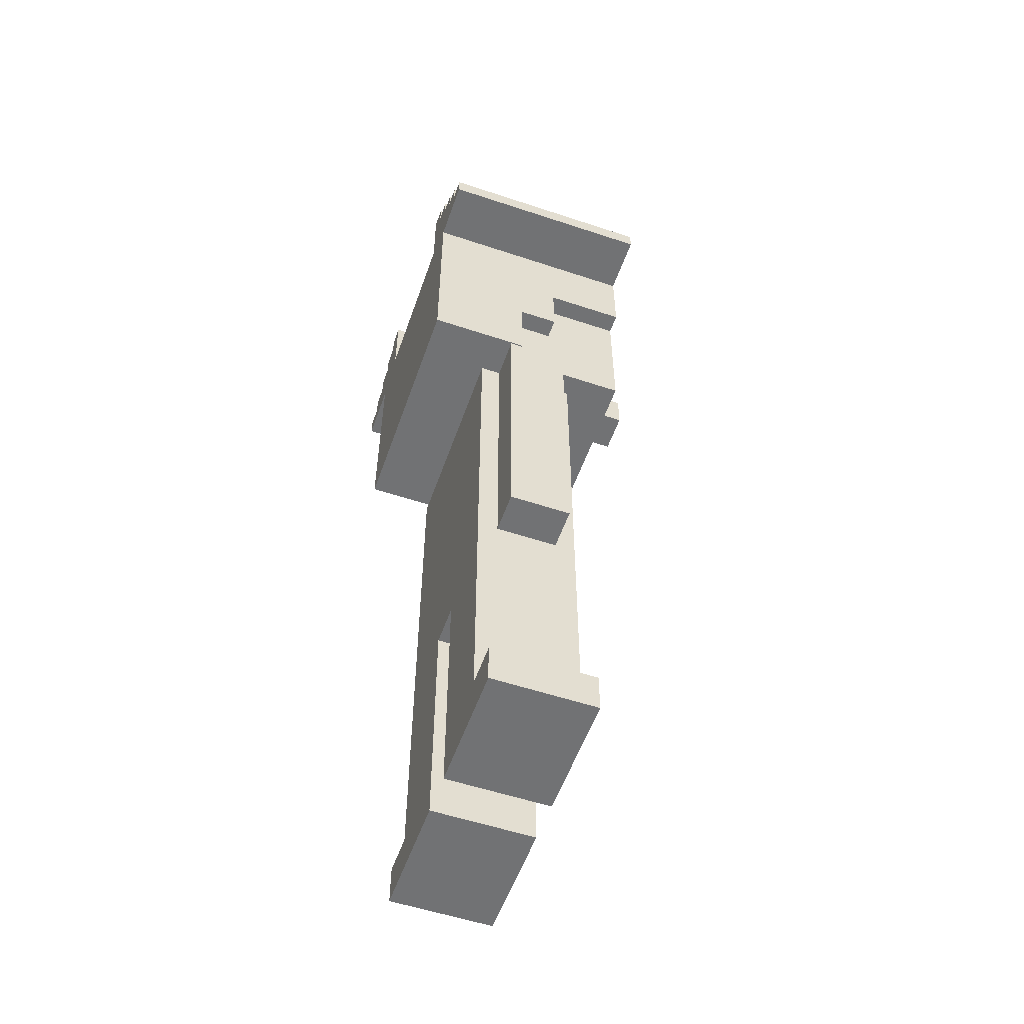
<metadata>
{"format":"obj","ext":"obj","renderer":"f3d","projection":"perspective","resolution":1024,"background":"white","views":[{"elev":-55.5,"azim":-109.3,"up":"+Y"}]}
</metadata>
<code>
o
v -1 4.2 0.6
v -1 4.2 -0.5
v -1 4.3 0.6
v -1 4.3 -0.5
v -0.9 4.3 0.6
v -0.9 4.3 -0.5
v -0.9 4.4 0.6
v -0.9 4.4 -0.5
v -0.8 0 0.3
v -0.8 0 -0.2
v -0.8 0.2 0.3
v -0.8 0.2 -0.2
v -0.8 1.4 0.2
v -0.8 1.4 -0.1
v -0.8 1.6 0.2
v -0.8 1.6 -0.1
v -0.8 2.5 0.2
v -0.8 2.5 -0.1
v -0.8 2.8 0.2
v -0.8 2.8 0.1
v -0.8 2.9 0.2
v -0.8 2.9 0.1
v -0.8 2.9 -0.1
v -0.8 4.4 0.6
v -0.8 4.4 -0.5
v -0.8 4.5 0.6
v -0.8 4.5 -0.5
v -0.7 3.1 -1.788e-07
v -0.7 3.1 -0.5
v -0.7 3.5 0.2
v -0.7 3.5 -1.788e-07
v -0.7 3.8 0.6
v -0.7 3.8 0.2
v -0.7 3.8 -1.788e-07
v -0.7 4.2 0.6
v -0.7 4.2 -0.5
v -0.7 4.5 0.6
v -0.7 4.5 -0.5
v -0.7 4.6 0.6
v -0.7 4.6 -0.5
v -0.6 0.2 0.3
v -0.6 0.2 -0.2
v -0.6 0.9 0.3
v -0.6 0.9 -0.2
v -0.6 1 0.3
v -0.6 1 0.2
v -0.6 1.1 0.3
v -0.6 1.1 0.2
v -0.6 1.4 0.3
v -0.6 1.4 0.2
v -0.6 1.4 -0.1
v -0.6 1.4 -0.2
v -0.6 1.6 0.2
v -0.6 1.6 -0.1
v -0.6 2.5 0.2
v -0.6 2.5 -0.1
v -0.6 2.9 0.3
v -0.6 2.9 0.2
v -0.6 2.9 -0.1
v -0.6 2.9 -0.2
v -0.6 3.1 0.6
v -0.6 3.1 -1.788e-07
v -0.6 3.5 0.2
v -0.6 3.5 -1.788e-07
v -0.6 3.8 0.6
v -0.6 3.8 0.2
v -0.6 4.6 0.6
v -0.6 4.6 -0.5
v -0.6 4.7 0.6
v -0.6 4.7 -0.5
v -0.4 2.9 0.2
v -0.4 2.9 -0.1
v -0.4 3.1 0.2
v -0.4 3.1 -0.1
v -0.2 3.5 0.8
v -0.2 3.5 0.6
v -0.2 3.7 0.8
v -0.2 3.7 0.6
v 0 0 0.3
v 0 0 -0.2
v 0 0.2 0.3
v 0 0.2 -0.2
v 0 0.9 0.3
v 0 0.9 -0.2
v 0 1.2 0.3
v 0 1.2 -0.2
v 0.3 4.3 0.6
v 0.3 4.3 -0.5
v 0.3 4.7 0.6
v 0.3 4.7 -0.5
v -0.5 4.3 0.6
v -0.5 4.3 -0.5
v -0.5 4.7 0.6
v -0.5 4.7 -0.5
v -0.2 0 0.3
v -0.2 0 -0.2
v -0.2 0.2 0.3
v -0.2 0.2 -0.2
v -0.2 0.9 0.3
v -0.2 0.9 0.2
v -0.2 0.9 -0.1
v -0.2 0.9 -0.2
v -0.2 1.2 0.3
v -0.2 1.2 0.2
v -0.2 1.2 -0.1
v -0.2 1.2 -0.2
v 0 3.5 0.8
v 0 3.5 0.6
v 0 3.7 0.8
v 0 3.7 0.6
v 0.2 2.9 0.2
v 0.2 2.9 -0.1
v 0.2 3.1 0.2
v 0.2 3.1 -0.1
v 0.4 0.2 0.3
v 0.4 0.2 -0.2
v 0.4 0.9 0.3
v 0.4 0.9 -0.2
v 0.4 1.2 0.3
v 0.4 1.2 0.2
v 0.4 1.3 0.3
v 0.4 1.3 0.2
v 0.4 1.4 0.3
v 0.4 1.4 0.2
v 0.4 1.4 -0.1
v 0.4 1.4 -0.2
v 0.4 1.6 0.2
v 0.4 1.6 -0.1
v 0.4 2.5 0.2
v 0.4 2.5 -0.1
v 0.4 2.9 0.3
v 0.4 2.9 0.2
v 0.4 2.9 -0.1
v 0.4 2.9 -0.2
v 0.4 3.1 0.6
v 0.4 3.1 -1.788e-07
v 0.4 3.5 0.2
v 0.4 3.5 -1.788e-07
v 0.4 3.8 0.6
v 0.4 3.8 0.2
v 0.4 4.6 0.6
v 0.4 4.6 -0.5
v 0.4 4.7 0.6
v 0.4 4.7 -0.5
v 0.5 3.1 -1.788e-07
v 0.5 3.1 -0.5
v 0.5 3.5 0.2
v 0.5 3.5 -1.788e-07
v 0.5 3.8 0.6
v 0.5 3.8 0.2
v 0.5 3.8 -1.788e-07
v 0.5 4.2 0.6
v 0.5 4.2 -0.5
v 0.5 4.5 0.6
v 0.5 4.5 -0.5
v 0.5 4.6 0.6
v 0.5 4.6 -0.5
v 0.6 0 0.3
v 0.6 0 -0.2
v 0.6 0.2 0.3
v 0.6 0.2 -0.2
v 0.6 1.4 0.2
v 0.6 1.4 -0.1
v 0.6 1.6 0.2
v 0.6 1.6 -0.1
v 0.6 2.5 0.2
v 0.6 2.5 -0.1
v 0.6 2.8 0.2
v 0.6 2.8 0.1
v 0.6 2.9 0.2
v 0.6 2.9 0.1
v 0.6 2.9 -0.1
v 0.6 4.4 0.6
v 0.6 4.4 -0.5
v 0.6 4.5 0.6
v 0.6 4.5 -0.5
v 0.7 4.3 0.6
v 0.7 4.3 -0.5
v 0.7 4.4 0.6
v 0.7 4.4 -0.5
v 0.8 4.2 0.6
v 0.8 4.2 -0.5
v 0.8 4.3 0.6
v 0.8 4.3 -0.5
v -0.2 3.5 0.8
v -0.2 3.7 0.8
v 0 3.5 0.8
v 0 3.7 0.8
v -1 4.2 0.6
v -1 4.3 0.6
v -0.9 4.3 0.6
v -0.9 4.4 0.6
v -0.8 4.4 0.6
v -0.8 4.5 0.6
v -0.7 3.8 0.6
v -0.7 4.2 0.6
v -0.7 4.5 0.6
v -0.7 4.6 0.6
v -0.6 3.1 0.6
v -0.6 3.8 0.6
v -0.6 4.3 0.6
v -0.6 4.6 0.6
v -0.6 4.7 0.6
v -0.5 3.4 0.6
v -0.5 3.5 0.6
v -0.5 3.9 0.6
v -0.5 4 0.6
v -0.5 4.2 0.6
v -0.5 4.3 0.6
v -0.5 4.7 0.6
v -0.4 3.3 0.6
v -0.4 3.4 0.6
v -0.4 3.5 0.6
v -0.4 3.8 0.6
v -0.4 3.9 0.6
v -0.4 4 0.6
v -0.4 4.1 0.6
v -0.3 3.2 0.6
v -0.3 3.3 0.6
v -0.3 3.4 0.6
v -0.3 3.8 0.6
v -0.3 3.9 0.6
v -0.3 4 0.6
v -0.3 4.1 0.6
v -0.2 3.5 0.6
v -0.2 3.7 0.6
v -0.2 3.9 0.6
v -0.2 4 0.6
v -0.1 4.2 0.6
v -0.1 4.3 0.6
v 0 3.5 0.6
v 0 3.7 0.6
v 0 3.9 0.6
v 0 4 0.6
v 0.1 3.2 0.6
v 0.1 3.3 0.6
v 0.1 3.4 0.6
v 0.1 3.8 0.6
v 0.1 3.9 0.6
v 0.1 4 0.6
v 0.1 4.1 0.6
v 0.2 3.3 0.6
v 0.2 3.4 0.6
v 0.2 3.5 0.6
v 0.2 3.8 0.6
v 0.2 3.9 0.6
v 0.2 4 0.6
v 0.2 4.1 0.6
v 0.3 3.4 0.6
v 0.3 3.5 0.6
v 0.3 3.9 0.6
v 0.3 4 0.6
v 0.3 4.2 0.6
v 0.3 4.3 0.6
v 0.3 4.7 0.6
v 0.4 3.1 0.6
v 0.4 3.8 0.6
v 0.4 4.3 0.6
v 0.4 4.6 0.6
v 0.4 4.7 0.6
v 0.5 3.8 0.6
v 0.5 4.2 0.6
v 0.5 4.5 0.6
v 0.5 4.6 0.6
v 0.6 4.4 0.6
v 0.6 4.5 0.6
v 0.7 4.3 0.6
v 0.7 4.4 0.6
v 0.8 4.2 0.6
v 0.8 4.3 0.6
v -0.8 0 0.3
v -0.8 0.2 0.3
v -0.6 0.2 0.3
v -0.6 0.9 0.3
v -0.6 1 0.3
v -0.6 1.1 0.3
v -0.6 1.4 0.3
v -0.6 2.9 0.3
v -0.5 1 0.3
v -0.5 1.1 0.3
v -0.2 0 0.3
v -0.2 0.2 0.3
v -0.2 0.9 0.3
v -0.2 1.2 0.3
v -0.1 1.2 0.3
v -0.1 1.4 0.3
v -0.1 2.2 0.3
v -0.1 2.3 0.3
v -0.1 2.9 0.3
v 0 0 0.3
v 0 0.2 0.3
v 0 0.9 0.3
v 0 1.2 0.3
v 0 2.1 0.3
v 0 2.2 0.3
v 0 2.3 0.3
v 0 2.4 0.3
v 0.1 2.1 0.3
v 0.1 2.2 0.3
v 0.1 2.3 0.3
v 0.1 2.4 0.3
v 0.2 1.7 0.3
v 0.2 1.8 0.3
v 0.2 2.2 0.3
v 0.2 2.3 0.3
v 0.2 2.6 0.3
v 0.2 2.7 0.3
v 0.3 1.2 0.3
v 0.3 1.3 0.3
v 0.3 1.7 0.3
v 0.3 1.8 0.3
v 0.3 2.6 0.3
v 0.3 2.7 0.3
v 0.4 0.2 0.3
v 0.4 0.9 0.3
v 0.4 1.2 0.3
v 0.4 1.3 0.3
v 0.4 1.4 0.3
v 0.4 2.9 0.3
v 0.6 0 0.3
v 0.6 0.2 0.3
v -0.8 1.4 0.2
v -0.8 1.6 0.2
v -0.8 2.5 0.2
v -0.8 2.8 0.2
v -0.8 2.9 0.2
v -0.7 2.8 0.2
v -0.7 2.9 0.2
v -0.7 3.5 0.2
v -0.7 3.8 0.2
v -0.6 1.4 0.2
v -0.6 1.6 0.2
v -0.6 2.5 0.2
v -0.6 2.9 0.2
v -0.6 3.5 0.2
v -0.6 3.8 0.2
v -0.4 2.9 0.2
v -0.4 3.1 0.2
v -0.1 2.9 0.2
v 0.2 2.9 0.2
v 0.2 3.1 0.2
v 0.4 1.4 0.2
v 0.4 1.6 0.2
v 0.4 2.5 0.2
v 0.4 2.9 0.2
v 0.4 3.5 0.2
v 0.4 3.8 0.2
v 0.5 2.8 0.2
v 0.5 2.9 0.2
v 0.5 3.5 0.2
v 0.5 3.8 0.2
v 0.6 1.4 0.2
v 0.6 1.6 0.2
v 0.6 2.5 0.2
v 0.6 2.8 0.2
v 0.6 2.9 0.2
v -0.7 3.1 -1.788e-07
v -0.7 3.5 -1.788e-07
v -0.6 3.1 -1.788e-07
v -0.6 3.5 -1.788e-07
v 0.4 3.1 -1.788e-07
v 0.4 3.5 -1.788e-07
v 0.5 3.1 -1.788e-07
v 0.5 3.5 -1.788e-07
v -0.8 1.4 -0.1
v -0.8 1.6 -0.1
v -0.8 2.5 -0.1
v -0.8 2.9 -0.1
v -0.6 1.4 -0.1
v -0.6 1.6 -0.1
v -0.6 2.5 -0.1
v -0.6 2.9 -0.1
v -0.4 2.9 -0.1
v -0.4 3.1 -0.1
v -0.1 2.9 -0.1
v 0.2 2.9 -0.1
v 0.2 3.1 -0.1
v 0.4 1.4 -0.1
v 0.4 1.6 -0.1
v 0.4 2.5 -0.1
v 0.4 2.9 -0.1
v 0.6 1.4 -0.1
v 0.6 1.6 -0.1
v 0.6 2.5 -0.1
v 0.6 2.9 -0.1
v -0.8 0 -0.2
v -0.8 0.2 -0.2
v -0.6 0.2 -0.2
v -0.6 0.9 -0.2
v -0.6 1.4 -0.2
v -0.6 2.9 -0.2
v -0.2 0 -0.2
v -0.2 0.2 -0.2
v -0.2 0.9 -0.2
v -0.2 1.2 -0.2
v -0.1 1.2 -0.2
v -0.1 1.4 -0.2
v -0.1 2.9 -0.2
v 0 0 -0.2
v 0 0.2 -0.2
v 0 0.9 -0.2
v 0 1.2 -0.2
v 0.4 0.2 -0.2
v 0.4 0.9 -0.2
v 0.4 1.4 -0.2
v 0.4 2.9 -0.2
v 0.6 0 -0.2
v 0.6 0.2 -0.2
v -1 4.2 -0.5
v -1 4.3 -0.5
v -0.9 4.3 -0.5
v -0.9 4.4 -0.5
v -0.8 4.4 -0.5
v -0.8 4.5 -0.5
v -0.7 3.1 -0.5
v -0.7 4.2 -0.5
v -0.7 4.5 -0.5
v -0.7 4.6 -0.5
v -0.6 4.6 -0.5
v -0.6 4.7 -0.5
v -0.5 4.3 -0.5
v -0.5 4.7 -0.5
v -0.1 3.1 -0.5
v -0.1 4.3 -0.5
v 0.3 4.3 -0.5
v 0.3 4.7 -0.5
v 0.4 4.6 -0.5
v 0.4 4.7 -0.5
v 0.5 3.1 -0.5
v 0.5 4.2 -0.5
v 0.5 4.5 -0.5
v 0.5 4.6 -0.5
v 0.6 4.4 -0.5
v 0.6 4.5 -0.5
v 0.7 4.3 -0.5
v 0.7 4.4 -0.5
v 0.8 4.2 -0.5
v 0.8 4.3 -0.5
v -0.8 0 0.3
v -0.2 0 0.3
v 0 0 0.3
v 0.6 0 0.3
v -0.8 0 -0.2
v -0.2 0 -0.2
v 0 0 -0.2
v 0.6 0 -0.2
v -0.2 1.2 0.3
v -0.1 1.2 0.3
v 0 1.2 0.3
v -0.2 1.2 0.2
v -0.2 1.2 -0.1
v -0.2 1.2 -0.2
v -0.1 1.2 -0.2
v 0 1.2 -0.2
v -0.8 1.4 0.2
v -0.6 1.4 0.2
v 0.4 1.4 0.2
v 0.6 1.4 0.2
v -0.8 1.4 -0.1
v -0.6 1.4 -0.1
v 0.4 1.4 -0.1
v 0.6 1.4 -0.1
v -0.6 3.1 0.6
v 0.4 3.1 0.6
v -0.4 3.1 0.2
v 0.2 3.1 0.2
v -0.7 3.1 -1.788e-07
v -0.6 3.1 -1.788e-07
v 0.4 3.1 -1.788e-07
v 0.5 3.1 -1.788e-07
v -0.4 3.1 -0.1
v 0.2 3.1 -0.1
v -0.6 3.1 -0.4
v -0.1 3.1 -0.4
v 0.4 3.1 -0.4
v -0.7 3.1 -0.5
v -0.1 3.1 -0.5
v 0.5 3.1 -0.5
v -0.2 3.5 0.8
v 0 3.5 0.8
v -0.2 3.5 0.6
v 0 3.5 0.6
v -0.7 3.5 0.2
v -0.6 3.5 0.2
v 0.4 3.5 0.2
v 0.5 3.5 0.2
v -0.7 3.5 -1.788e-07
v -0.6 3.5 -1.788e-07
v 0.4 3.5 -1.788e-07
v 0.5 3.5 -1.788e-07
v -0.7 3.8 0.6
v -0.6 3.8 0.6
v 0.4 3.8 0.6
v 0.5 3.8 0.6
v -0.7 3.8 0.2
v -0.6 3.8 0.2
v 0.4 3.8 0.2
v 0.5 3.8 0.2
v -1 4.2 0.6
v -0.7 4.2 0.6
v 0.5 4.2 0.6
v 0.8 4.2 0.6
v -1 4.2 -0.5
v -0.7 4.2 -0.5
v 0.5 4.2 -0.5
v 0.8 4.2 -0.5
v -0.8 0.2 0.3
v -0.6 0.2 0.3
v 0.4 0.2 0.3
v 0.6 0.2 0.3
v -0.8 0.2 -0.2
v -0.6 0.2 -0.2
v 0.4 0.2 -0.2
v 0.6 0.2 -0.2
v -0.6 2.9 0.3
v -0.1 2.9 0.3
v 0.4 2.9 0.3
v -0.8 2.9 0.2
v -0.7 2.9 0.2
v -0.6 2.9 0.2
v -0.4 2.9 0.2
v -0.1 2.9 0.2
v 0.2 2.9 0.2
v 0.4 2.9 0.2
v 0.5 2.9 0.2
v 0.6 2.9 0.2
v -0.8 2.9 0.1
v -0.7 2.9 0.1
v 0.5 2.9 0.1
v 0.6 2.9 0.1
v -0.8 2.9 -0.1
v -0.6 2.9 -0.1
v -0.4 2.9 -0.1
v -0.1 2.9 -0.1
v 0.2 2.9 -0.1
v 0.4 2.9 -0.1
v 0.6 2.9 -0.1
v -0.6 2.9 -0.2
v -0.1 2.9 -0.2
v 0.4 2.9 -0.2
v -0.2 3.7 0.8
v 0 3.7 0.8
v -0.2 3.7 0.6
v 0 3.7 0.6
v -1 4.3 0.6
v -0.9 4.3 0.6
v -0.5 4.3 0.6
v -0.1 4.3 0.6
v 0.3 4.3 0.6
v 0.7 4.3 0.6
v 0.8 4.3 0.6
v -1 4.3 -0.5
v -0.9 4.3 -0.5
v -0.5 4.3 -0.5
v -0.1 4.3 -0.5
v 0.3 4.3 -0.5
v 0.7 4.3 -0.5
v 0.8 4.3 -0.5
v -0.9 4.4 0.6
v -0.8 4.4 0.6
v 0.6 4.4 0.6
v 0.7 4.4 0.6
v -0.9 4.4 -0.5
v -0.8 4.4 -0.5
v 0.6 4.4 -0.5
v 0.7 4.4 -0.5
v -0.8 4.5 0.6
v -0.7 4.5 0.6
v 0.5 4.5 0.6
v 0.6 4.5 0.6
v -0.8 4.5 -0.5
v -0.7 4.5 -0.5
v 0.5 4.5 -0.5
v 0.6 4.5 -0.5
v -0.7 4.6 0.6
v -0.6 4.6 0.6
v 0.4 4.6 0.6
v 0.5 4.6 0.6
v -0.7 4.6 -0.5
v -0.6 4.6 -0.5
v 0.4 4.6 -0.5
v 0.5 4.6 -0.5
v -0.6 4.7 0.6
v -0.5 4.7 0.6
v 0.3 4.7 0.6
v 0.4 4.7 0.6
v -0.6 4.7 -0.5
v -0.5 4.7 -0.5
v 0.3 4.7 -0.5
v 0.4 4.7 -0.5
f 3 2 1
f 4 2 3
f 7 6 5
f 8 6 7
f 11 10 9
f 12 10 11
f 15 14 13
f 16 14 15
f 17 16 15
f 18 16 17
f 19 18 17
f 20 18 19
f 21 20 19
f 22 18 20
f 22 20 21
f 23 18 22
f 26 25 24
f 27 25 26
f 31 29 28
f 33 31 30
f 34 29 31
f 34 31 33
f 35 33 32
f 35 34 33
f 36 29 34
f 36 34 35
f 39 38 37
f 40 38 39
f 43 42 41
f 44 42 43
f 45 44 43
f 46 44 45
f 47 46 45
f 48 44 46
f 48 46 47
f 49 48 47
f 50 44 48
f 50 48 49
f 51 44 50
f 52 44 51
f 53 50 49
f 54 52 51
f 55 53 49
f 56 52 54
f 57 55 49
f 58 55 57
f 59 52 56
f 60 52 59
f 63 62 61
f 64 62 63
f 65 63 61
f 66 63 65
f 69 68 67
f 70 68 69
f 73 72 71
f 74 72 73
f 77 76 75
f 78 76 77
f 81 80 79
f 82 80 81
f 83 82 81
f 84 82 83
f 85 84 83
f 86 84 85
f 89 88 87
f 90 88 89
f 91 92 93
f 93 92 94
f 95 96 97
f 97 96 98
f 97 98 99
f 99 98 100
f 100 98 101
f 101 98 102
f 99 100 103
f 100 101 104
f 103 100 104
f 101 102 105
f 104 101 105
f 105 102 106
f 107 108 109
f 109 108 110
f 111 112 113
f 113 112 114
f 115 116 117
f 117 116 118
f 117 118 119
f 119 118 120
f 119 120 121
f 120 118 122
f 121 120 122
f 121 122 123
f 122 118 124
f 123 122 124
f 124 118 125
f 125 118 126
f 123 124 127
f 125 126 128
f 123 127 129
f 128 126 130
f 123 129 131
f 131 129 132
f 130 126 133
f 133 126 134
f 135 136 137
f 137 136 138
f 135 137 139
f 139 137 140
f 141 142 143
f 143 142 144
f 145 146 148
f 147 148 150
f 148 146 151
f 150 148 151
f 149 150 152
f 150 151 152
f 151 146 153
f 152 151 153
f 154 155 156
f 156 155 157
f 158 159 160
f 160 159 161
f 162 163 164
f 164 163 165
f 164 165 166
f 166 165 167
f 166 167 168
f 168 167 169
f 168 169 170
f 169 167 171
f 170 169 171
f 171 167 172
f 173 174 175
f 175 174 176
f 177 178 179
f 179 178 180
f 181 182 183
f 183 182 184
f 187 186 185
f 188 186 187
f 191 190 189
f 193 192 191
f 196 191 189
f 196 194 193
f 196 193 191
f 197 194 196
f 200 196 195
f 200 198 197
f 200 197 196
f 201 198 200
f 202 198 201
f 204 200 199
f 204 201 200
f 205 201 204
f 206 201 205
f 207 201 206
f 208 201 207
f 209 203 202
f 209 201 208
f 209 202 201
f 210 203 209
f 211 204 199
f 212 205 204
f 212 204 211
f 213 206 205
f 213 205 212
f 214 206 213
f 215 207 206
f 215 206 214
f 216 208 207
f 216 207 215
f 217 208 216
f 218 211 199
f 219 212 211
f 219 211 218
f 220 214 213
f 220 212 219
f 220 213 212
f 221 215 214
f 221 214 220
f 222 216 215
f 222 215 221
f 223 217 216
f 223 216 222
f 224 208 217
f 224 217 223
f 225 220 219
f 225 222 221
f 225 221 220
f 226 222 225
f 227 223 222
f 227 222 226
f 228 224 223
f 228 223 227
f 229 208 224
f 229 224 228
f 229 228 227
f 229 227 226
f 229 209 208
f 230 209 229
f 231 225 219
f 232 229 226
f 233 229 232
f 234 229 233
f 235 219 218
f 235 218 199
f 236 231 219
f 236 219 235
f 236 232 231
f 236 233 232
f 237 233 236
f 238 233 237
f 239 234 233
f 239 233 238
f 240 229 234
f 240 234 239
f 241 229 240
f 242 236 235
f 242 237 236
f 243 238 237
f 243 237 242
f 244 238 243
f 245 239 238
f 245 238 244
f 246 240 239
f 246 239 245
f 247 241 240
f 247 240 246
f 248 229 241
f 248 241 247
f 249 244 243
f 249 243 242
f 250 246 245
f 250 244 249
f 250 245 244
f 251 247 246
f 251 246 250
f 252 248 247
f 252 247 251
f 253 229 248
f 253 248 252
f 253 230 229
f 254 230 253
f 256 254 253
f 256 252 251
f 256 253 252
f 256 249 242
f 256 250 249
f 256 242 235
f 256 251 250
f 256 235 199
f 257 254 256
f 258 255 254
f 258 254 257
f 259 255 258
f 260 255 259
f 261 258 257
f 261 259 258
f 262 259 261
f 263 259 262
f 264 259 263
f 265 263 262
f 266 263 265
f 267 265 262
f 268 265 267
f 269 267 262
f 270 267 269
f 273 272 271
f 279 275 274
f 279 276 275
f 280 277 276
f 280 276 279
f 281 273 271
f 282 274 273
f 282 273 281
f 283 279 274
f 283 274 282
f 283 280 279
f 284 277 280
f 284 280 283
f 285 277 284
f 286 278 277
f 286 277 285
f 287 278 286
f 288 278 287
f 289 278 288
f 293 286 285
f 294 287 286
f 295 288 287
f 295 287 294
f 296 289 288
f 296 288 295
f 297 289 296
f 298 294 286
f 298 295 294
f 298 297 296
f 298 296 295
f 299 297 298
f 300 297 299
f 301 289 297
f 301 297 300
f 302 298 286
f 302 299 298
f 303 299 302
f 304 300 299
f 304 299 303
f 305 301 300
f 305 300 304
f 306 289 301
f 306 301 305
f 307 289 306
f 308 293 292
f 308 286 293
f 309 286 308
f 310 303 302
f 310 302 286
f 311 305 304
f 311 303 310
f 311 304 303
f 311 306 305
f 312 307 306
f 312 306 311
f 313 289 307
f 313 307 312
f 314 292 291
f 314 291 290
f 315 308 292
f 315 292 314
f 316 309 308
f 316 308 315
f 317 286 309
f 317 309 316
f 318 312 311
f 318 286 317
f 318 311 310
f 318 313 312
f 318 310 286
f 319 289 313
f 319 313 318
f 320 314 290
f 321 314 320
f 327 325 324
f 327 326 325
f 328 326 327
f 331 323 322
f 332 324 323
f 332 323 331
f 333 327 324
f 333 324 332
f 333 328 327
f 334 328 333
f 335 330 329
f 336 330 335
f 339 338 337
f 340 338 339
f 341 338 340
f 348 345 344
f 349 345 348
f 350 347 346
f 351 347 350
f 352 343 342
f 353 344 343
f 353 343 352
f 354 348 344
f 354 344 353
f 355 349 348
f 355 348 354
f 356 349 355
f 359 358 357
f 360 358 359
f 363 362 361
f 364 362 363
f 365 366 369
f 366 367 370
f 369 366 370
f 367 368 371
f 370 367 371
f 371 368 372
f 373 374 375
f 375 374 376
f 376 374 377
f 378 379 382
f 379 380 383
f 382 379 383
f 380 381 384
f 383 380 384
f 384 381 385
f 386 387 388
f 386 388 392
f 388 389 393
f 392 388 393
f 389 390 394
f 393 389 394
f 394 390 395
f 395 390 396
f 390 391 397
f 396 390 397
f 397 391 398
f 396 397 402
f 400 401 403
f 399 400 403
f 401 402 404
f 403 401 404
f 397 398 405
f 404 402 405
f 402 397 405
f 405 398 406
f 399 403 407
f 407 403 408
f 409 410 411
f 411 412 413
f 409 411 416
f 413 414 416
f 411 413 416
f 416 414 417
f 415 416 419
f 417 418 419
f 416 417 419
f 415 419 421
f 419 420 421
f 421 420 422
f 415 421 423
f 423 421 424
f 423 424 425
f 425 426 427
f 427 426 428
f 423 425 429
f 425 427 429
f 429 427 430
f 430 427 431
f 431 427 432
f 430 431 433
f 433 431 434
f 430 433 435
f 435 433 436
f 430 435 437
f 437 435 438
f 443 440 439
f 444 440 443
f 445 442 441
f 446 442 445
f 450 448 447
f 451 448 450
f 452 448 451
f 453 449 448
f 453 448 452
f 454 449 453
f 459 456 455
f 460 456 459
f 461 458 457
f 462 458 461
f 465 464 463
f 466 464 465
f 468 465 463
f 469 464 466
f 471 465 468
f 472 469 466
f 473 468 467
f 473 472 471
f 473 471 468
f 474 472 473
f 475 469 472
f 475 472 474
f 475 470 469
f 476 474 473
f 476 473 467
f 477 475 474
f 477 474 476
f 478 470 475
f 478 475 477
f 481 480 479
f 482 480 481
f 487 484 483
f 488 484 487
f 489 486 485
f 490 486 489
f 495 492 491
f 496 492 495
f 497 494 493
f 498 494 497
f 503 500 499
f 504 500 503
f 505 502 501
f 506 502 505
f 507 508 511
f 511 508 512
f 509 510 513
f 513 510 514
f 515 516 520
f 520 516 521
f 516 517 522
f 521 516 522
f 522 517 523
f 523 517 524
f 518 519 527
f 519 520 528
f 527 519 528
f 525 526 529
f 524 525 529
f 529 526 530
f 527 528 531
f 528 520 532
f 531 528 532
f 520 521 532
f 532 521 533
f 523 524 535
f 529 530 536
f 524 529 536
f 535 524 536
f 536 530 537
f 533 534 538
f 532 533 538
f 534 535 539
f 538 534 539
f 535 536 539
f 539 536 540
f 541 542 543
f 543 542 544
f 545 546 552
f 552 546 553
f 547 548 554
f 548 549 555
f 554 548 555
f 555 549 556
f 550 551 557
f 557 551 558
f 559 560 563
f 563 560 564
f 561 562 565
f 565 562 566
f 567 568 571
f 571 568 572
f 569 570 573
f 573 570 574
f 575 576 579
f 579 576 580
f 577 578 581
f 581 578 582
f 583 584 587
f 587 584 588
f 585 586 589
f 589 586 590

</code>
